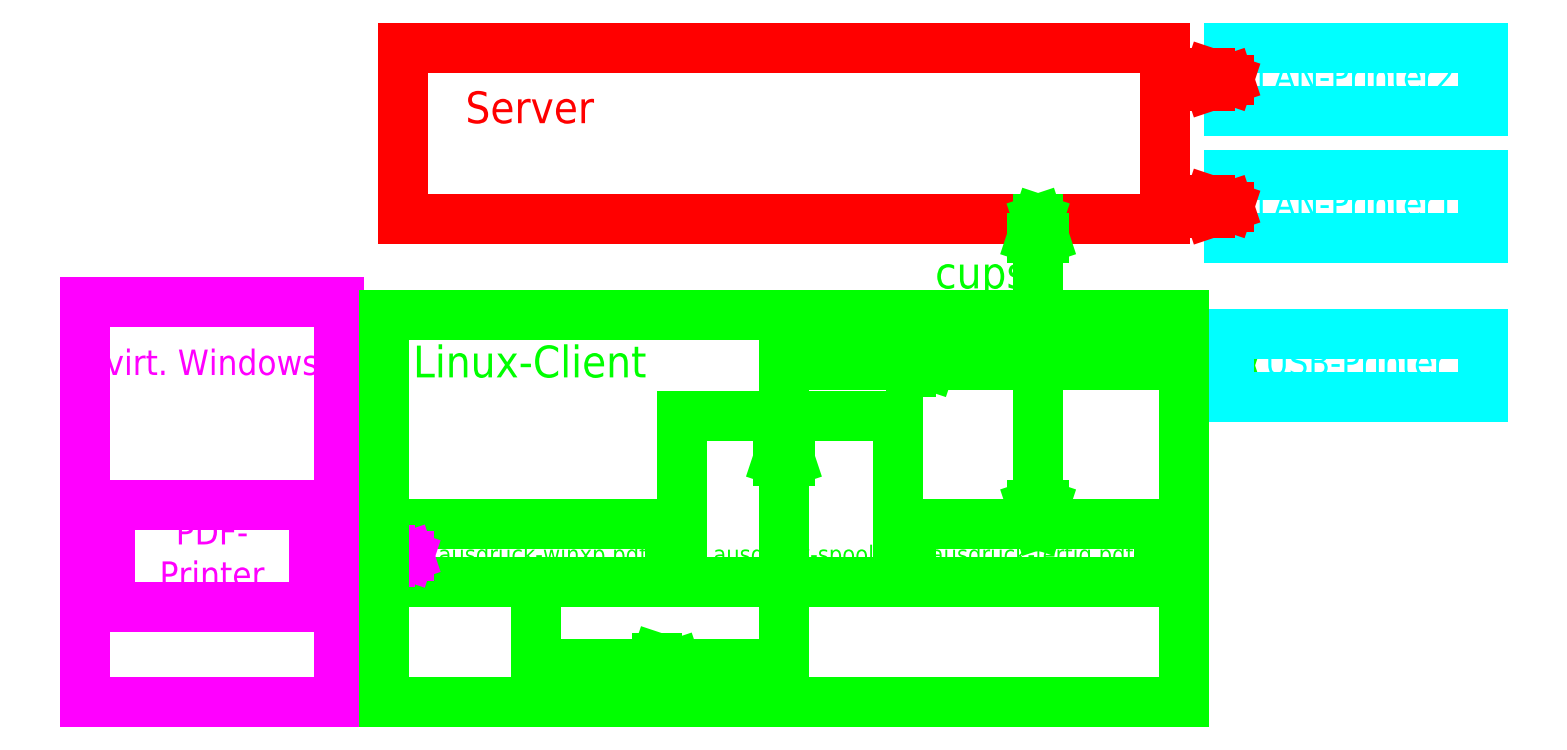
<metadata>
{"format":"dxf","ext":"dxf","renderer":"ezdxf+matplotlib","layout":"modelspace","background":"white","min_lineweight":24,"dpi":150}
</metadata>
<code>
0
SECTION
2
ENTITIES
0
LINE
8
server
10
150
20
100
11
30
21
100
0
LINE
8
printer
10
160
20
100
11
160
21
90
0
LINE
8
printer
10
160
20
90
11
200
21
90
0
LINE
8
printer
10
200
20
90
11
200
21
100
0
LINE
8
printer
10
200
20
100
11
160
21
100
0
LINE
8
printer
10
160
20
80
11
160
21
70
0
LINE
8
printer
10
160
20
70
11
200
21
70
0
LINE
8
printer
10
200
20
70
11
200
21
80
0
LINE
8
printer
10
200
20
80
11
160
21
80
0
MTEXT
8
printer
10
180
20
75
30
0
40
4
41
33.78
71
5
72
1
1
LAN-Printer1
7
standard
210
0
220
0
230
1
50
0
73
2
44
1
0
MTEXT
8
printer
10
180
20
95
30
0
40
4
41
34.67
71
5
72
1
1
LAN-Printer2
7
standard
210
0
220
0
230
1
50
0
73
2
44
1
0
LINE
8
server
10
150
20
95
11
160
21
95
0
LINE
8
server
10
160
20
95
11
157
21
96
0
LINE
8
server
10
157
20
96
11
157
21
94
0
LINE
8
server
10
157
20
94
11
160
21
95
0
LINE
8
server
10
150
20
75
11
160
21
75
0
LINE
8
server
10
160
20
75
11
157
21
76
0
LINE
8
server
10
157
20
76
11
157
21
74
0
LINE
8
server
10
157
20
74
11
160
21
75
0
MTEXT
8
server
10
50
20
90
30
0
40
5
41
21.11
71
5
72
1
1
Server
7
standard
210
0
220
0
230
1
50
0
73
2
44
1
0
LINE
8
client
10
31
20
16
11
72
21
16
0
LINE
8
client
10
74
20
16
11
108
21
16
0
LINE
8
client
10
110
20
16
11
149
21
16
0
LINE
8
client
10
149
20
16
11
149
21
25
0
LINE
8
client
10
149
20
25
11
110
21
25
0
LINE
8
client
10
72
20
16
11
72
21
25
0
LINE
8
client
10
72
20
25
11
31
21
25
0
LINE
8
client
10
31
20
25
11
31
21
16
0
LINE
8
client
10
110
20
16
11
110
21
25
0
LINE
8
client
10
74
20
16
11
74
21
42
0
LINE
8
client
10
74
20
42
11
108
21
42
0
LINE
8
client
10
108
20
42
11
108
21
16
0
LINE
8
client
10
90
20
42
11
90
21
50
0
LINE
8
client
10
51
20
16
11
51
21
3
0
LINE
8
client
10
51
20
3
11
90
21
3
0
LINE
8
client
10
90
20
3
11
90
21
16
0
LINE
8
client
10
130
20
50
11
130
21
25
0
LINE
8
client
10
90
20
50
11
130
21
50
0
LINE
8
client
10
90
20
23
11
90
21
38
0
LINE
8
client
10
90
20
38
11
89
21
35
0
LINE
8
client
10
89
20
35
11
91
21
35
0
LINE
8
client
10
91
20
35
11
90
21
38
0
LINE
8
client
10
70
20
4
11
73
21
3
0
LINE
8
client
10
73
20
3
11
70
21
2
0
LINE
8
client
10
70
20
2
11
70
21
4
0
LINE
8
client
10
113
20
50
11
110
21
51
0
LINE
8
client
10
110
20
51
11
110
21
49
0
LINE
8
client
10
110
20
49
11
113
21
50
0
LINE
8
server
10
30
20
73
11
150
21
73
0
LINE
8
server
10
30
20
100
11
30
21
73
0
LINE
8
server
10
150
20
73
11
150
21
100
0
LINE
8
client
10
130
20
50
11
130
21
73
0
LINE
8
client
10
130
20
73
11
129
21
70
0
LINE
8
client
10
129
20
70
11
131
21
70
0
LINE
8
client
10
131
20
70
11
130
21
73
0
LINE
8
client
10
130
20
25
11
129
21
28
0
LINE
8
client
10
129
20
28
11
131
21
28
0
LINE
8
client
10
131
20
28
11
130
21
25
0
MTEXT
8
client
10
121
20
64
30
0
40
5
41
13.33
71
5
72
1
1
cups
7
standard
210
0
220
0
230
1
50
0
73
2
44
1
0
LINE
8
client
10
130
20
50
11
160
21
50
0
LINE
8
client
10
160
20
50
11
157
21
51
0
LINE
8
client
10
157
20
51
11
157
21
49
0
LINE
8
client
10
157
20
49
11
160
21
50
0
LINE
8
printer
10
160
20
55
11
160
21
45
0
LINE
8
printer
10
160
20
45
11
200
21
45
0
LINE
8
printer
10
200
20
45
11
200
21
55
0
LINE
8
printer
10
200
20
55
11
160
21
55
0
MTEXT
8
printer
10
180
20
50
30
0
40
4
41
31.56
71
5
72
1
1
USB-Printer
7
standard
210
0
220
0
230
1
50
0
73
2
44
1
0
LINE
8
windows
10
20
20
60
11
-20
21
60
0
MTEXT
8
windows
10
0
20
50
30
0
40
4
41
35.44
71
5
72
1
1
virt. Windows
7
standard
210
0
220
0
230
1
50
0
73
2
44
1
0
LINE
8
windows
10
16
20
28
11
16
21
12
0
LINE
8
windows
10
16
20
12
11
-16
21
12
0
LINE
8
windows
10
-16
20
12
11
-16
21
28
0
LINE
8
windows
10
-16
20
28
11
16
21
28
0
MTEXT
8
windows
10
0
20
20
30
0
40
4
41
17.78
71
5
72
1
1
PDF-\PPrinter
7
standard
210
0
220
0
230
1
50
0
73
2
44
1
0
LINE
8
windows
10
16
20
20
11
31
21
20
0
LINE
8
windows
10
31
20
20
11
28
21
21
0
LINE
8
windows
10
28
20
21
11
28
21
19
0
LINE
8
windows
10
28
20
19
11
31
21
20
0
LINE
8
client
10
153
20
58
11
27
21
58
0
MTEXT
8
client
10
52
20
20
30
0
40
2.7
41
34.2
71
5
72
1
1
ausdruck-winxp.pdf
7
standard
210
0
220
0
230
1
50
0
73
2
44
1
0
MTEXT
8
client
10
91
20
20
30
0
40
2.7
41
27.9
71
5
72
1
1
.ausdruck-spool
7
standard
210
0
220
0
230
1
50
0
73
2
44
1
0
MTEXT
8
client
10
129
20
20
30
0
40
2.7
41
34.8
71
5
72
1
1
ausdruck-fertig.pdf
7
standard
210
0
220
0
230
1
50
0
73
2
44
1
0
MTEXT
8
client
10
50
20
50
30
0
40
5
41
38.33
71
5
72
1
1
Linux-Client
7
standard
210
0
220
0
230
1
50
0
73
2
44
1
0
MTEXT
8
client
10
71
20
0
30
0
40
2.7
41
42.6
71
5
72
1
1
run-vm-printer-splitter
7
standard
210
0
220
0
230
1
50
0
73
2
44
1
0
MTEXT
8
client
10
107
20
54
30
0
40
2.7
41
42.3
71
5
72
1
1
run-vm-printer-spooler
7
standard
210
0
220
0
230
1
50
0
73
2
44
1
0
LINE
8
windows
10
-20
20
-3
11
20
21
-3
0
LINE
8
client
10
27
20
-3
11
153
21
-3
0
LINE
8
windows
10
-20
20
60
11
-20
21
-3
0
LINE
8
windows
10
20
20
-3
11
20
21
60
0
LINE
8
client
10
27
20
58
11
27
21
-3
0
LINE
8
client
10
153
20
-3
11
153
21
58
0
ENDSEC
0
EOF

</code>
